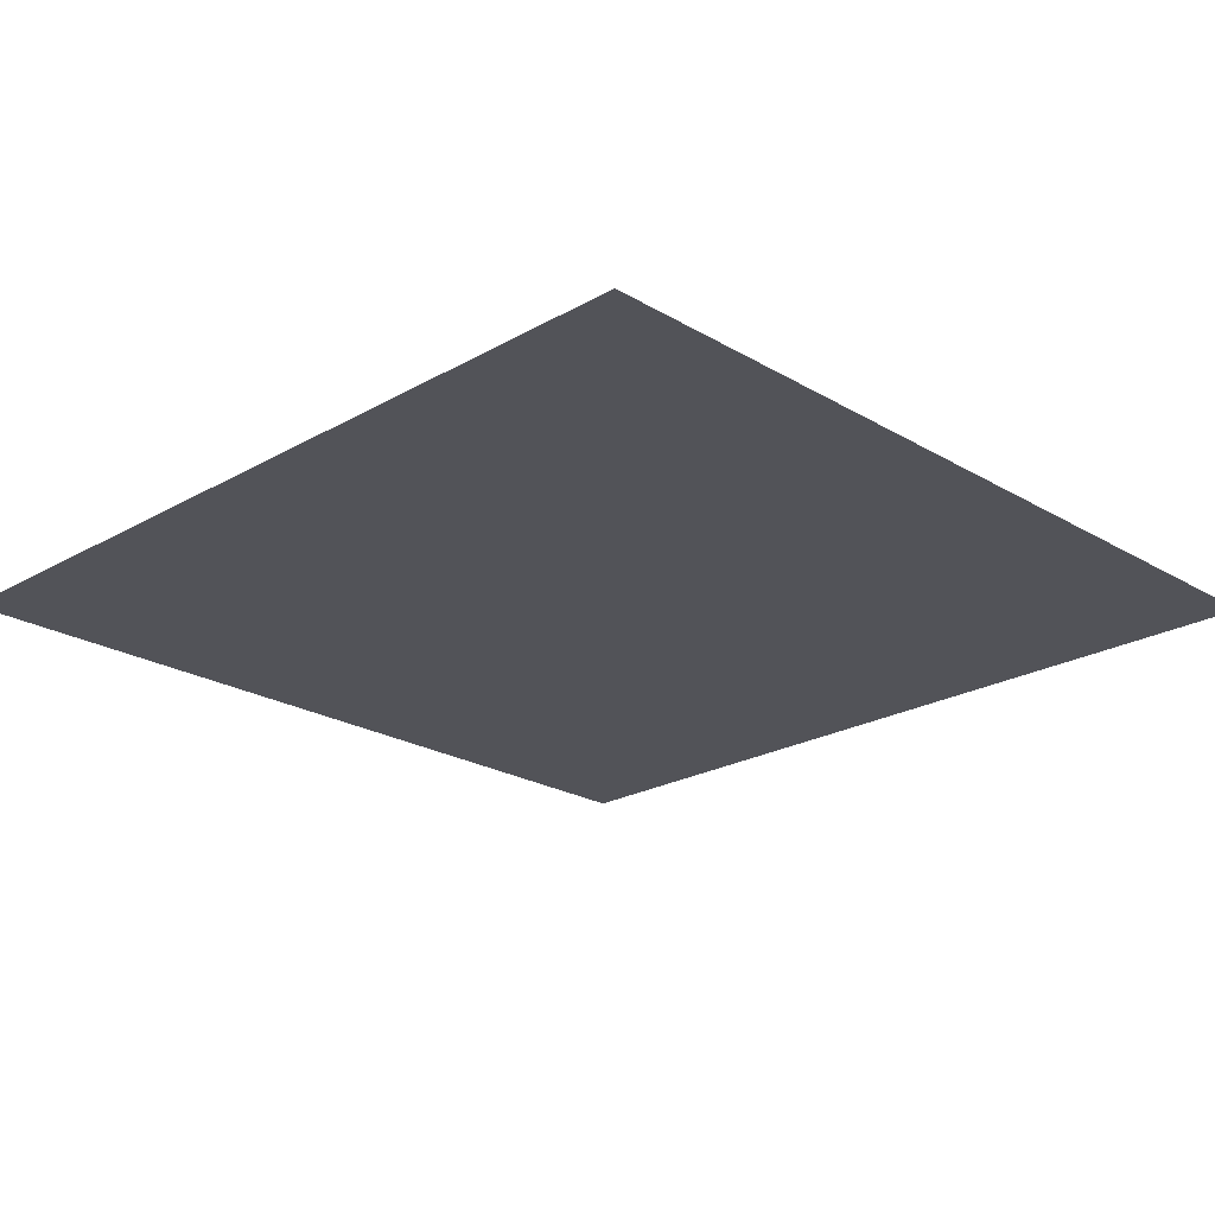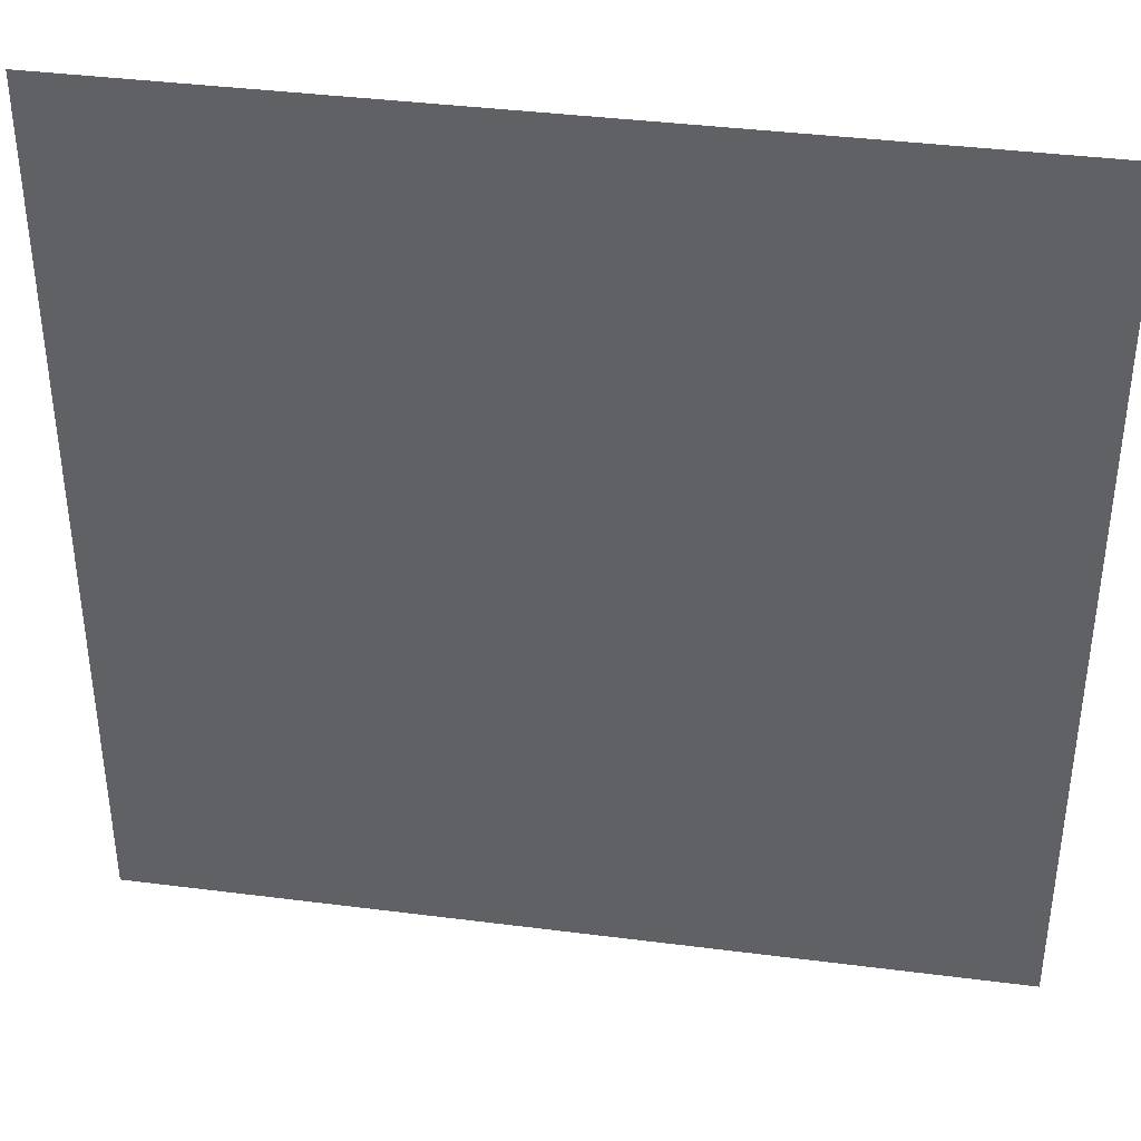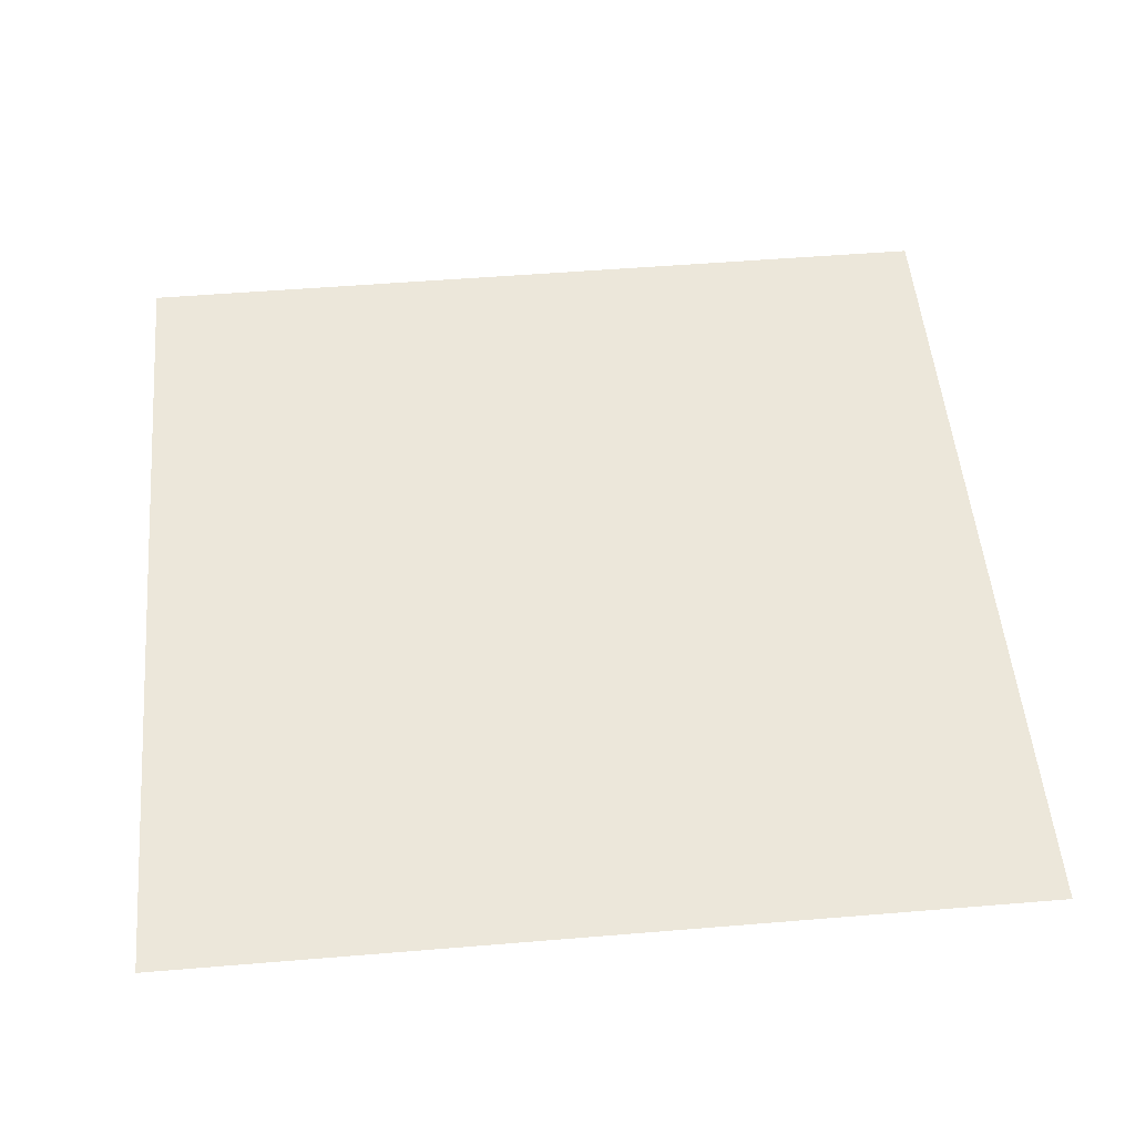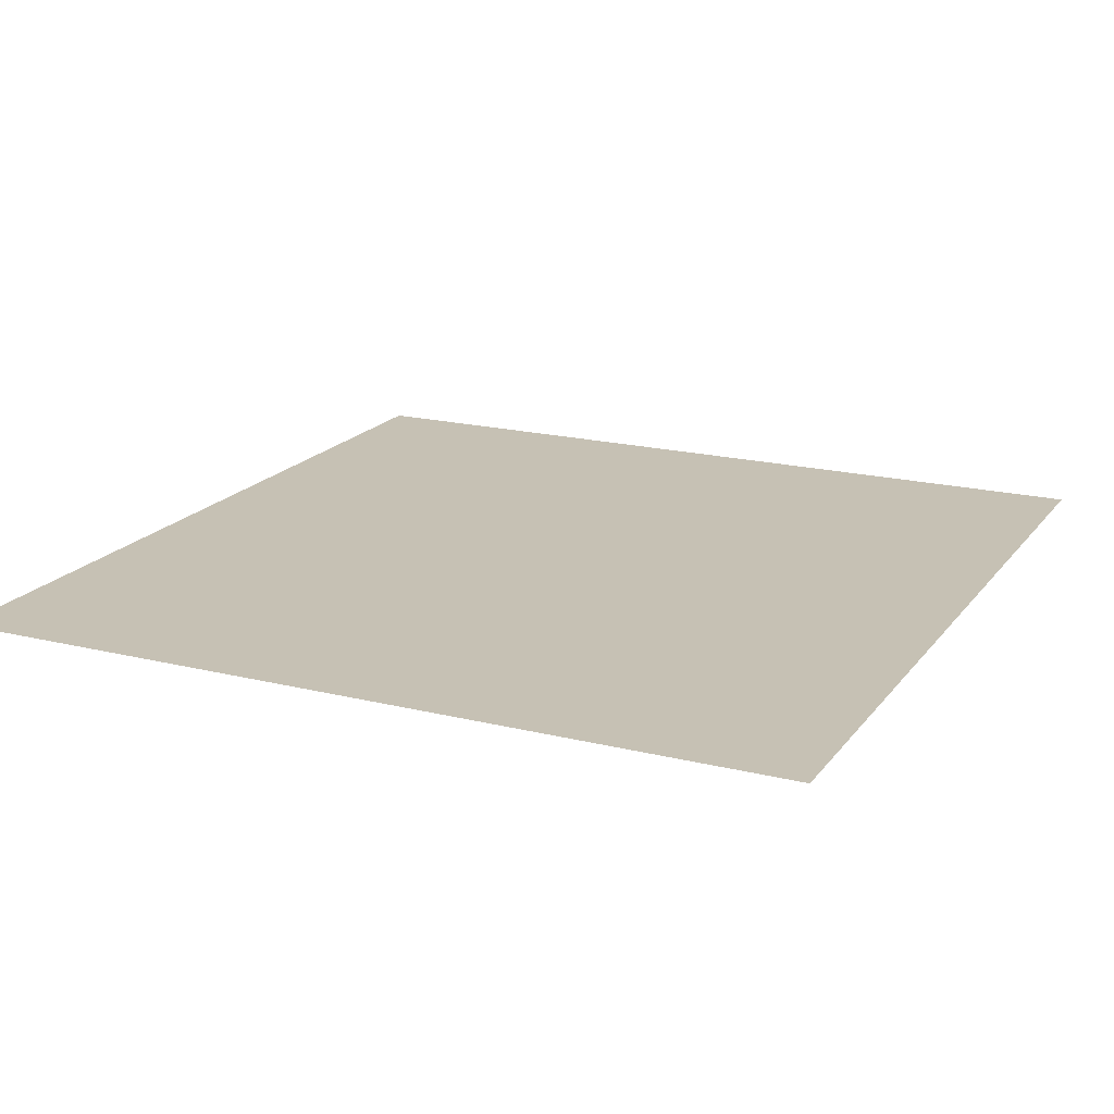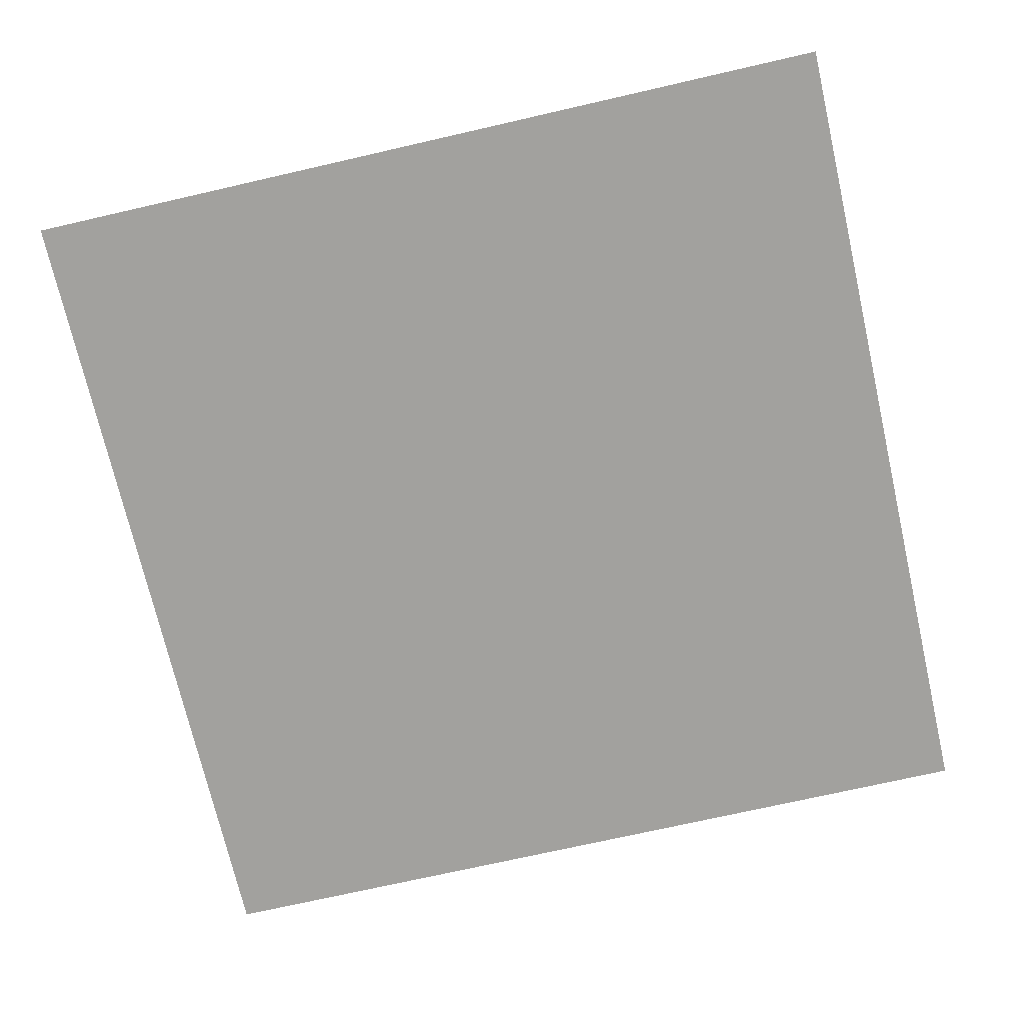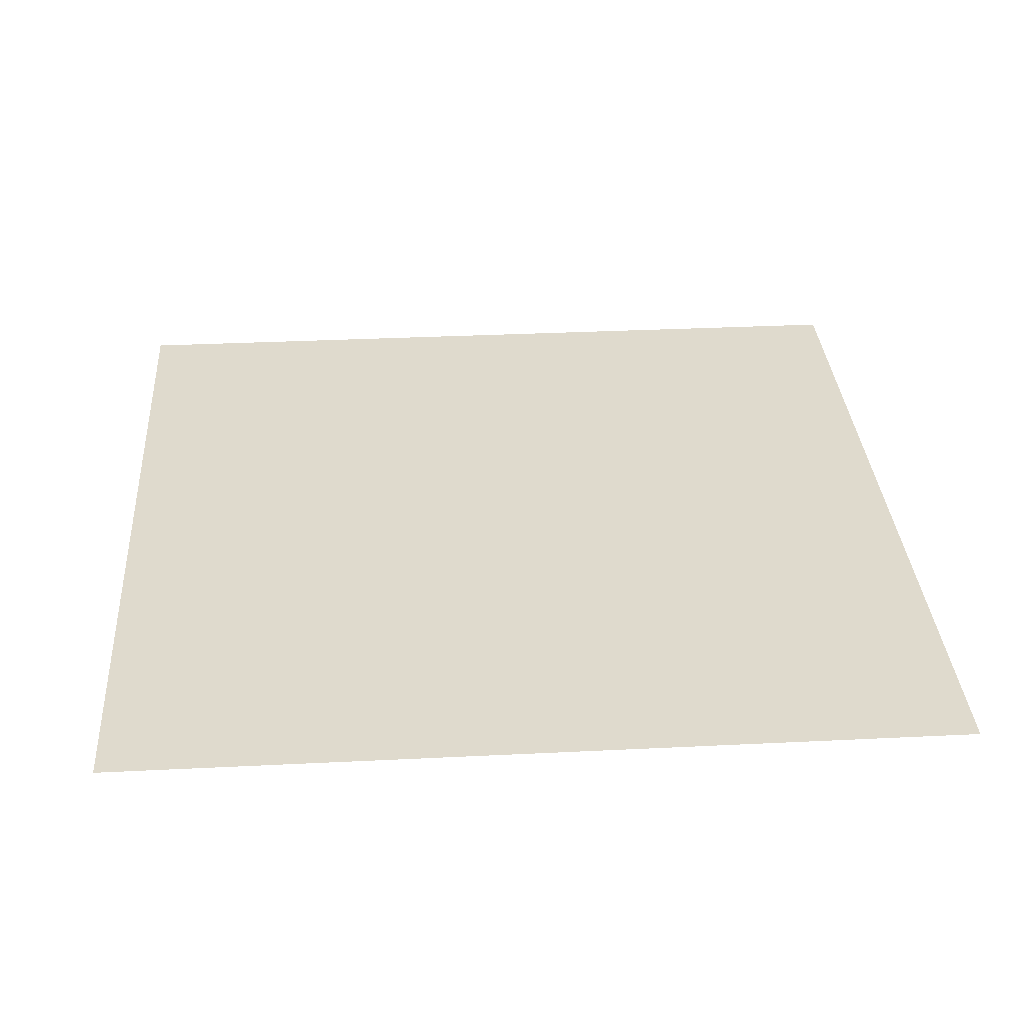
<metadata>
{"format":"obj","ext":"obj","renderer":"f3d","projection":"perspective","resolution":1024,"background":"white","views":[{"elev":-22.6,"azim":44.5,"up":"+Z"},{"elev":39.0,"azim":-170.9,"up":"+Y"},{"elev":51.7,"azim":174.9,"up":"+Z"},{"elev":18.6,"azim":-64.6,"up":"+Z"},{"elev":-72.1,"azim":12.9,"up":"+Z"},{"elev":32.9,"azim":-93.9,"up":"+Z"}]}
</metadata>
<code>
v -46 -41 0
v -48 -41 0
v -48 -39 0
v -46 -39 0
g SnowyD_mesh_0006
f 1 2 3 4

</code>
